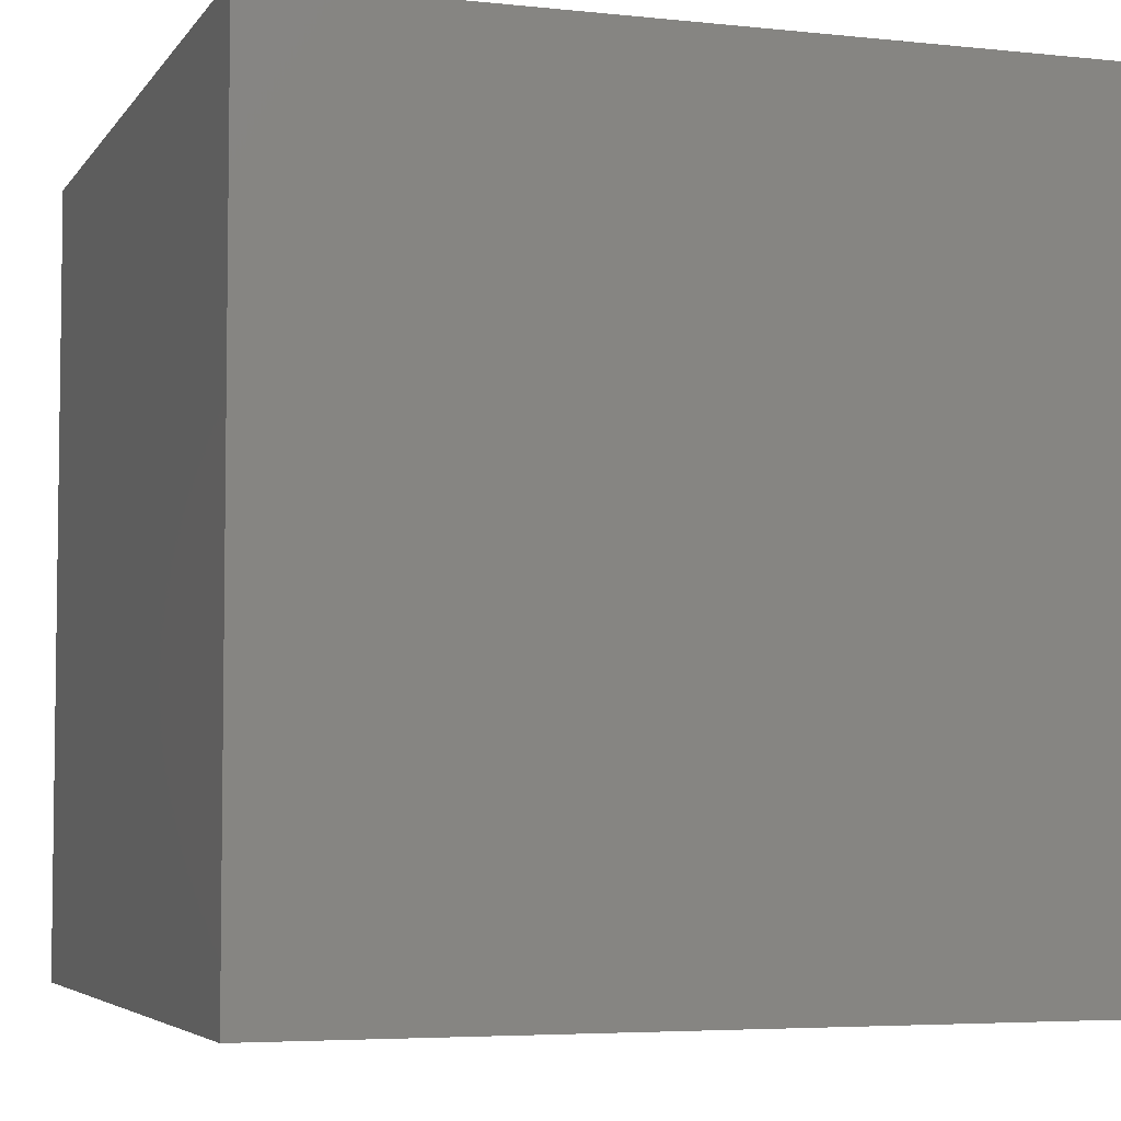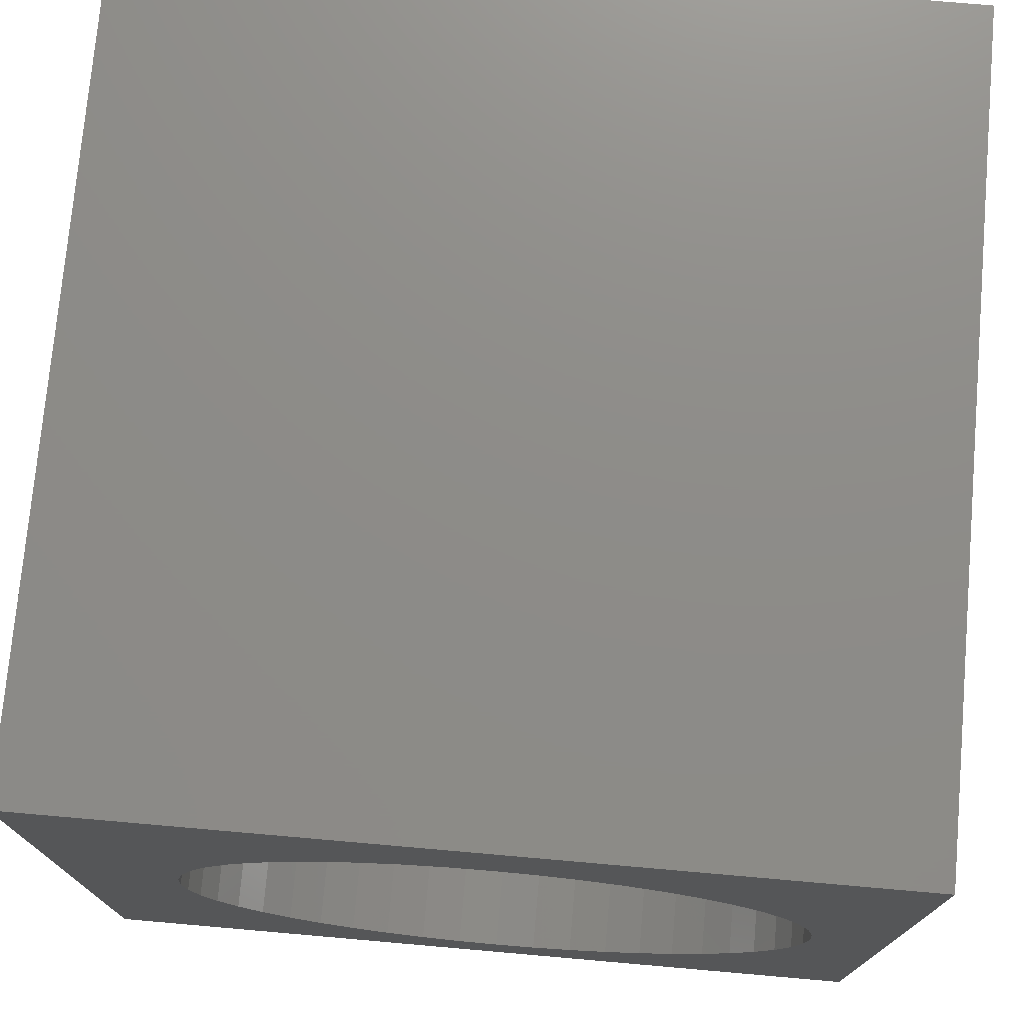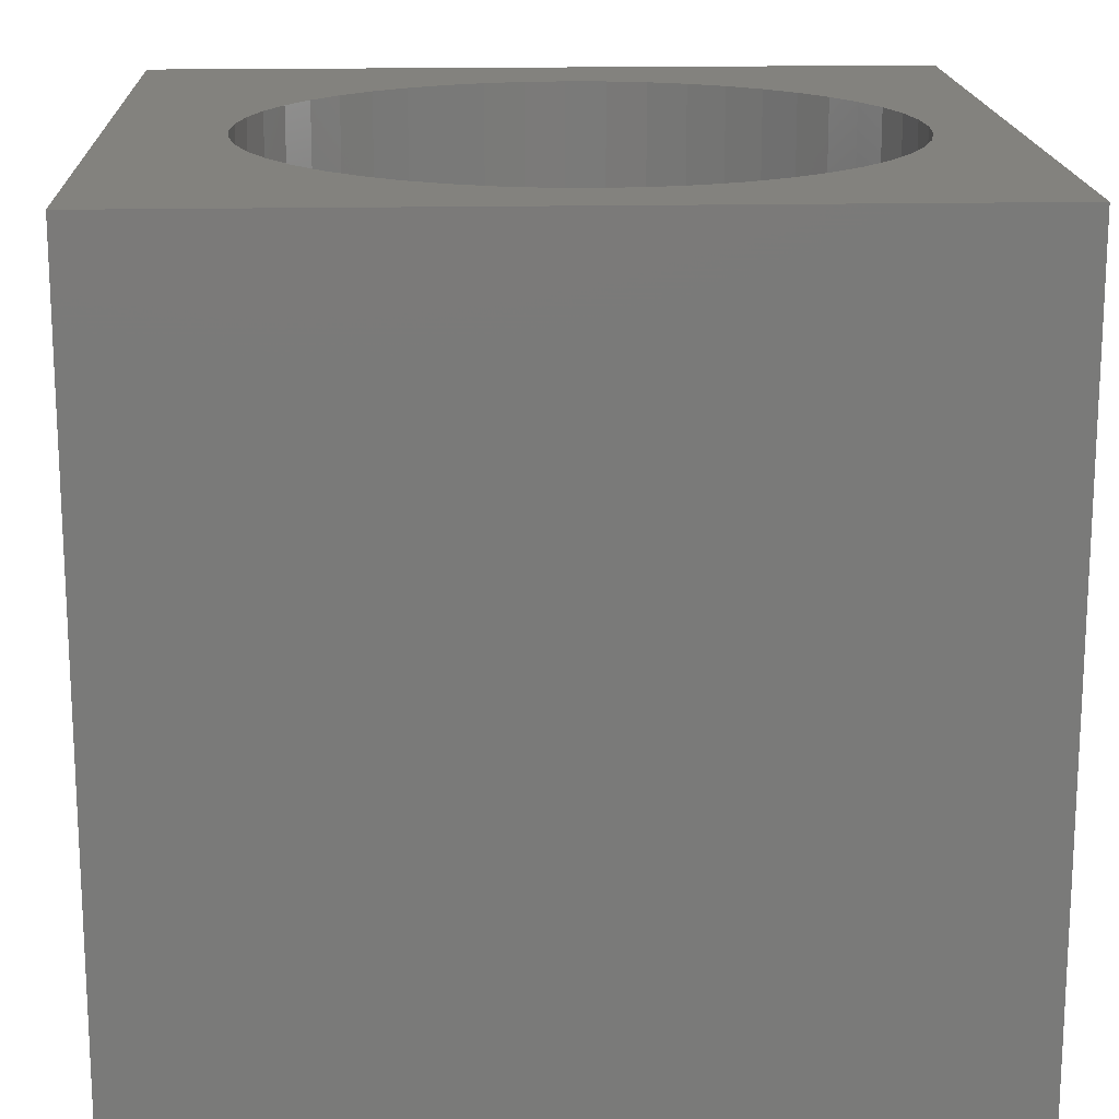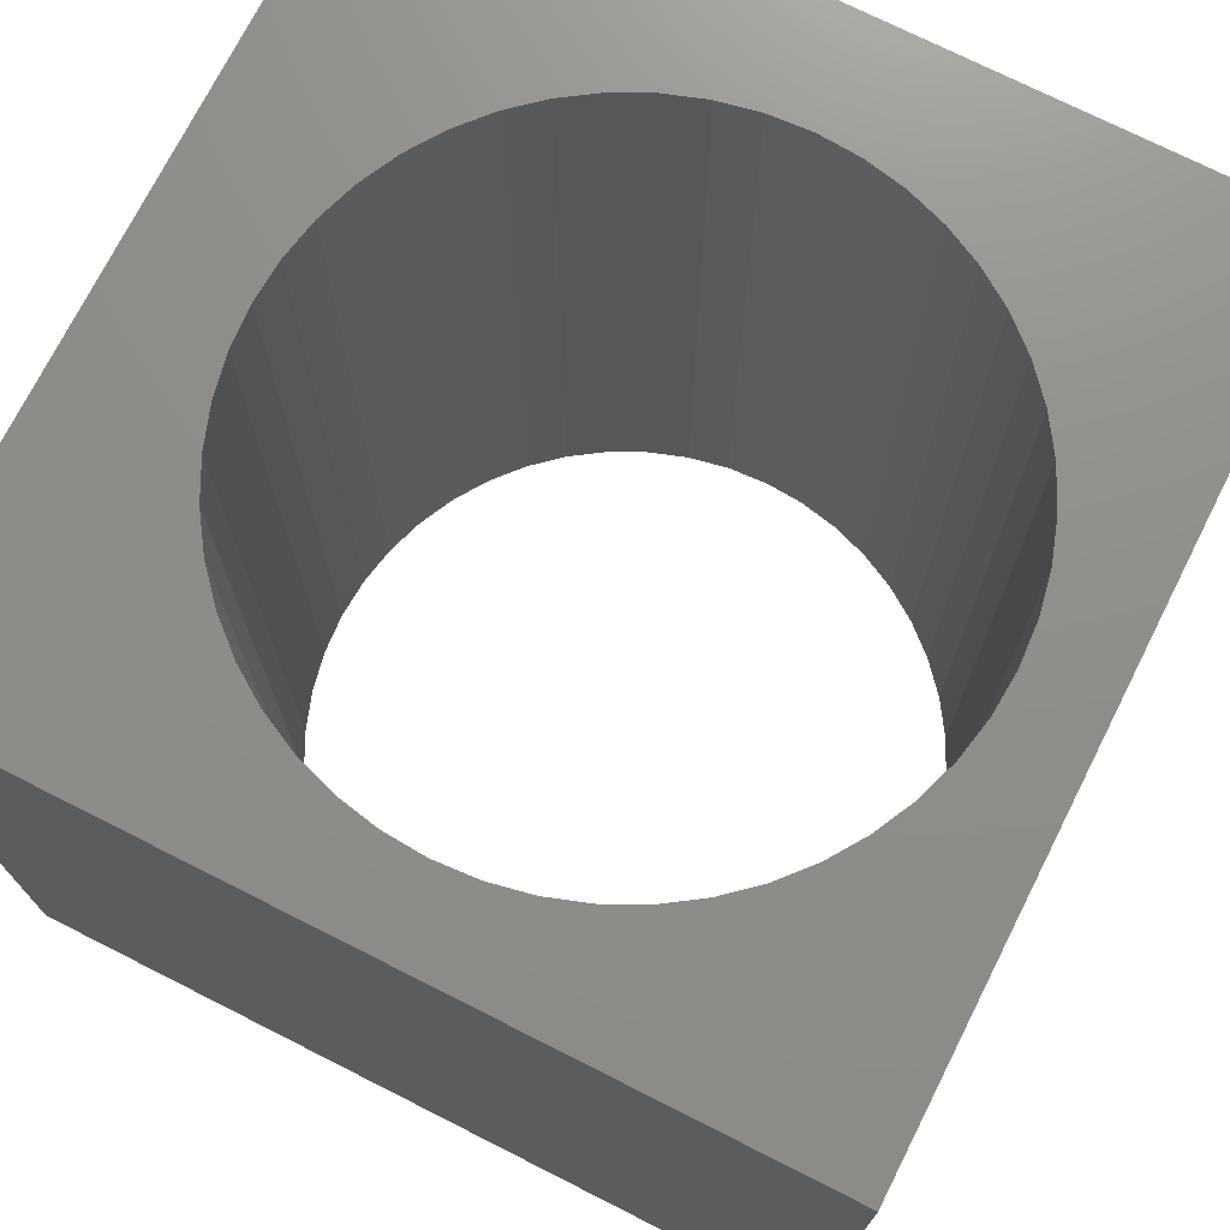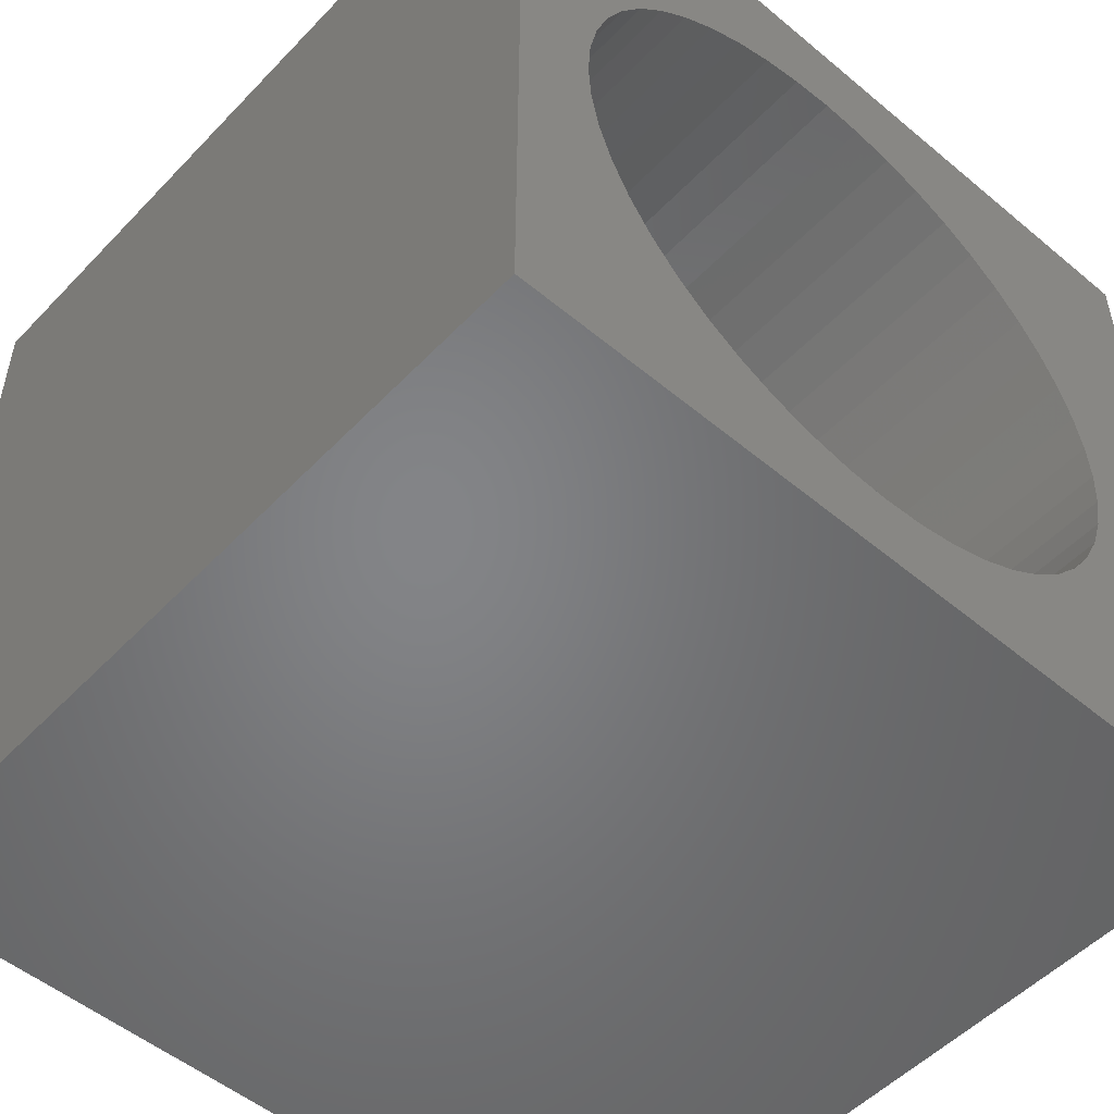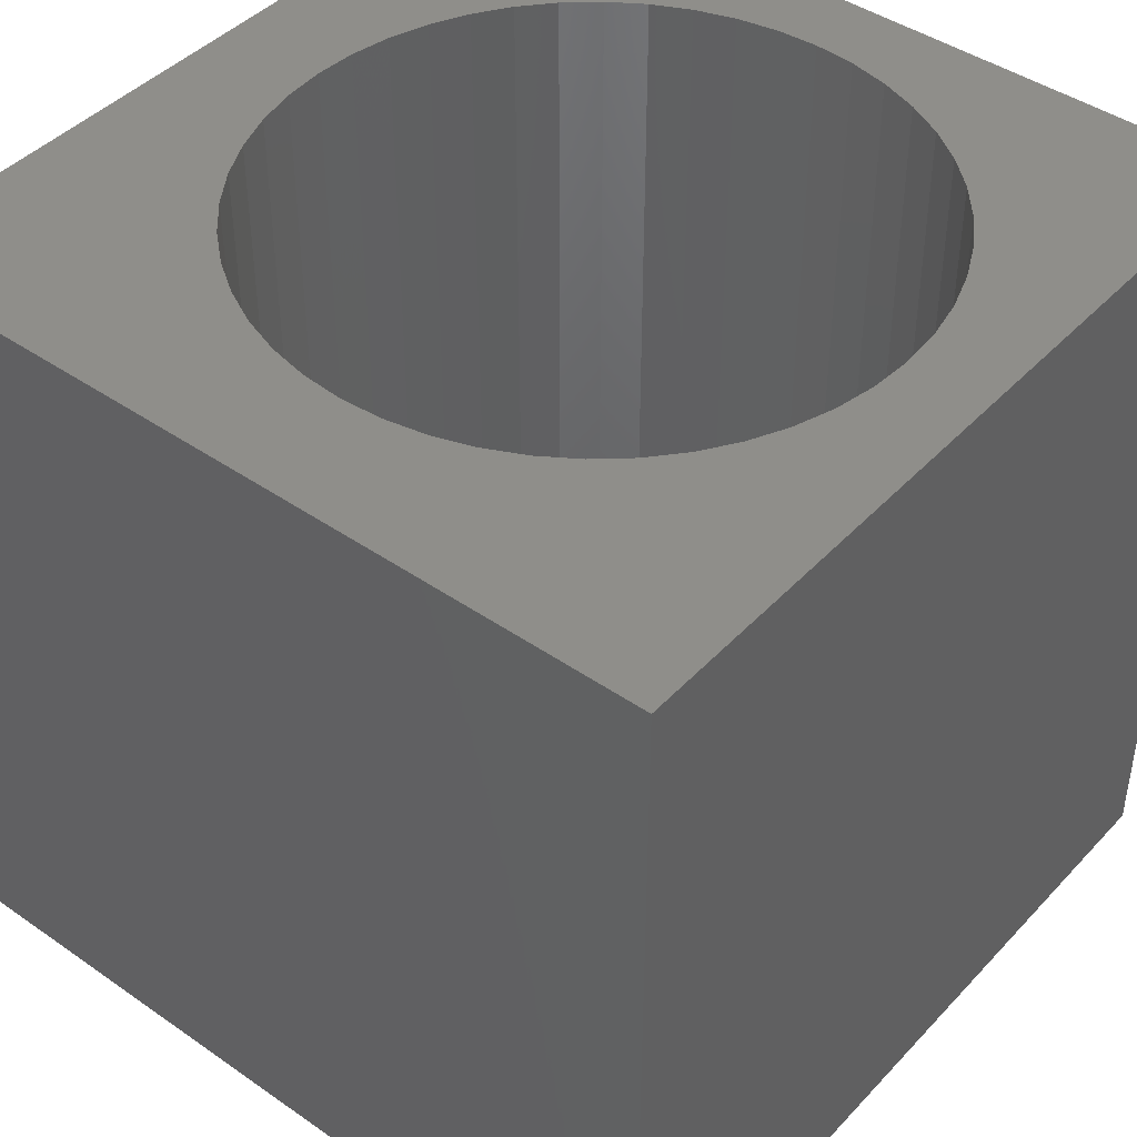
<metadata>
{"format":"stl","ext":"stl","renderer":"f3d","projection":"perspective","resolution":1024,"background":"white","views":[{"elev":-4.9,"azim":-108.7,"up":"+Z"},{"elev":74.9,"azim":5.0,"up":"+Y"},{"elev":17.0,"azim":-2.4,"up":"+Z"},{"elev":73.4,"azim":26.8,"up":"+Z"},{"elev":-51.9,"azim":138.0,"up":"+Y"},{"elev":43.6,"azim":-50.7,"up":"+Z"}]}
</metadata>
<code>
# stl→obj: 104 verts, 208 faces
v 0 10 10
v 0 10 0
v 0 0 10
v 0 0 0
v 8.779 6.301 10
v 8.941 5.824 10
v 10 10 10
v 3.751 8.384 10
v 4.227 8.545 10
v 8.941 3.832 10
v 8.779 3.355 10
v 10 0 10
v 8.556 2.904 10
v 7.566 7.881 10
v 7.945 7.549 10
v 9.039 5.33 10
v 9.072 4.828 10
v 9.039 4.326 10
v 8.277 2.485 10
v 7.945 2.107 10
v 7.566 1.775 10
v 7.148 1.495 10
v 6.696 1.272 10
v 6.22 1.111 10
v 4.227 1.111 10
v 3.751 1.272 10
v 3.299 1.495 10
v 8.277 7.171 10
v 8.556 6.752 10
v 2.881 1.775 10
v 2.502 2.107 10
v 2.17 2.485 10
v 1.891 2.904 10
v 1.668 3.355 10
v 1.506 3.832 10
v 2.17 7.171 10
v 2.502 7.549 10
v 4.721 8.644 10
v 5.223 8.676 10
v 5.726 8.644 10
v 6.22 8.545 10
v 6.696 8.384 10
v 7.148 8.161 10
v 5.726 1.012 10
v 5.223 0.9795 10
v 4.721 1.012 10
v 2.881 7.881 10
v 3.299 8.161 10
v 1.506 5.824 10
v 1.668 6.301 10
v 1.891 6.752 10
v 1.408 4.326 10
v 1.375 4.828 10
v 1.408 5.33 10
v 10 10 0
v 10 0 0
v 2.17 2.485 0
v 2.502 2.107 0
v 7.945 7.549 0
v 7.566 7.881 0
v 8.277 7.171 0
v 2.881 7.881 0
v 2.502 7.549 0
v 2.17 7.171 0
v 1.891 6.752 0
v 1.408 5.33 0
v 1.375 4.828 0
v 1.408 4.326 0
v 1.506 3.832 0
v 1.668 3.355 0
v 1.891 2.904 0
v 3.751 1.272 0
v 4.227 1.111 0
v 7.148 1.495 0
v 6.696 1.272 0
v 6.22 1.111 0
v 7.566 1.775 0
v 7.945 2.107 0
v 8.277 2.485 0
v 8.556 2.904 0
v 8.779 3.355 0
v 8.941 3.832 0
v 1.668 6.301 0
v 1.506 5.824 0
v 2.881 1.775 0
v 3.299 1.495 0
v 8.941 5.824 0
v 8.779 6.301 0
v 8.556 6.752 0
v 7.148 8.161 0
v 6.696 8.384 0
v 6.22 8.545 0
v 5.726 8.644 0
v 5.223 8.676 0
v 4.721 8.644 0
v 4.227 8.545 0
v 3.751 8.384 0
v 3.299 8.161 0
v 4.721 1.012 0
v 5.223 0.9795 0
v 5.726 1.012 0
v 9.039 4.326 0
v 9.072 4.828 0
v 9.039 5.33 0
f 1 2 3
f 3 2 4
f 5 6 7
f 8 9 1
f 10 11 12
f 12 11 13
f 7 14 15
f 6 16 7
f 7 16 17
f 7 17 12
f 12 17 18
f 12 18 10
f 13 19 12
f 12 19 20
f 12 20 21
f 21 22 12
f 12 22 23
f 12 23 24
f 25 26 3
f 3 26 27
f 15 28 7
f 7 28 29
f 7 29 5
f 27 30 3
f 3 30 31
f 3 31 32
f 32 33 3
f 3 33 34
f 3 34 35
f 1 36 37
f 9 38 1
f 1 38 39
f 1 39 7
f 7 39 40
f 7 40 41
f 41 42 7
f 7 42 43
f 7 43 14
f 24 44 12
f 12 44 45
f 12 45 3
f 3 45 46
f 3 46 25
f 37 47 1
f 1 47 48
f 1 48 8
f 49 50 1
f 1 50 51
f 1 51 36
f 35 52 3
f 3 52 53
f 3 53 1
f 1 53 54
f 1 54 49
f 55 7 56
f 56 7 12
f 57 58 4
f 59 60 55
f 59 55 61
f 62 63 2
f 2 63 64
f 2 64 65
f 2 66 67
f 2 67 4
f 4 67 68
f 4 68 69
f 69 70 4
f 4 70 71
f 4 71 57
f 4 72 73
f 74 56 75
f 75 56 76
f 74 77 56
f 56 77 78
f 56 78 79
f 79 80 56
f 56 80 81
f 56 81 82
f 65 83 2
f 2 83 84
f 2 84 66
f 58 85 4
f 4 85 86
f 4 86 72
f 87 88 55
f 55 88 89
f 55 89 61
f 60 90 55
f 55 90 91
f 55 91 92
f 92 93 55
f 55 93 94
f 55 94 2
f 2 94 95
f 2 95 96
f 96 97 2
f 2 97 98
f 2 98 62
f 73 99 4
f 4 99 100
f 4 100 56
f 56 100 101
f 56 101 76
f 82 102 56
f 56 102 103
f 56 103 55
f 55 103 104
f 55 104 87
f 7 55 1
f 1 55 2
f 56 12 4
f 4 12 3
f 102 17 103
f 103 17 16
f 103 16 104
f 104 16 6
f 104 6 87
f 87 6 5
f 87 5 88
f 88 5 29
f 88 29 89
f 89 29 28
f 89 28 61
f 61 28 15
f 61 15 59
f 59 15 14
f 59 14 60
f 60 14 43
f 60 43 90
f 90 43 42
f 90 42 91
f 91 42 41
f 91 41 92
f 92 41 40
f 92 40 93
f 93 40 39
f 93 39 94
f 94 39 38
f 94 38 95
f 95 38 9
f 95 9 96
f 96 9 8
f 96 8 97
f 97 8 48
f 97 48 98
f 98 48 47
f 98 47 62
f 62 47 37
f 62 37 63
f 63 37 36
f 63 36 64
f 64 36 51
f 64 51 65
f 65 51 50
f 65 50 83
f 83 50 49
f 83 49 84
f 84 49 54
f 84 54 66
f 66 54 53
f 66 53 67
f 67 53 52
f 67 52 68
f 68 52 35
f 68 35 69
f 69 35 34
f 69 34 70
f 70 34 33
f 70 33 71
f 71 33 32
f 71 32 57
f 57 32 31
f 57 31 58
f 58 31 30
f 58 30 85
f 85 30 27
f 85 27 86
f 86 27 26
f 86 26 72
f 72 26 25
f 72 25 73
f 73 25 46
f 73 46 99
f 99 46 45
f 99 45 100
f 100 45 44
f 100 44 101
f 101 44 24
f 101 24 76
f 76 24 23
f 76 23 75
f 75 23 22
f 75 22 74
f 74 22 21
f 74 21 77
f 77 21 20
f 77 20 78
f 78 20 19
f 78 19 79
f 79 19 13
f 79 13 80
f 80 13 11
f 80 11 81
f 81 11 10
f 81 10 82
f 82 10 18
f 82 18 102
f 102 18 17

</code>
